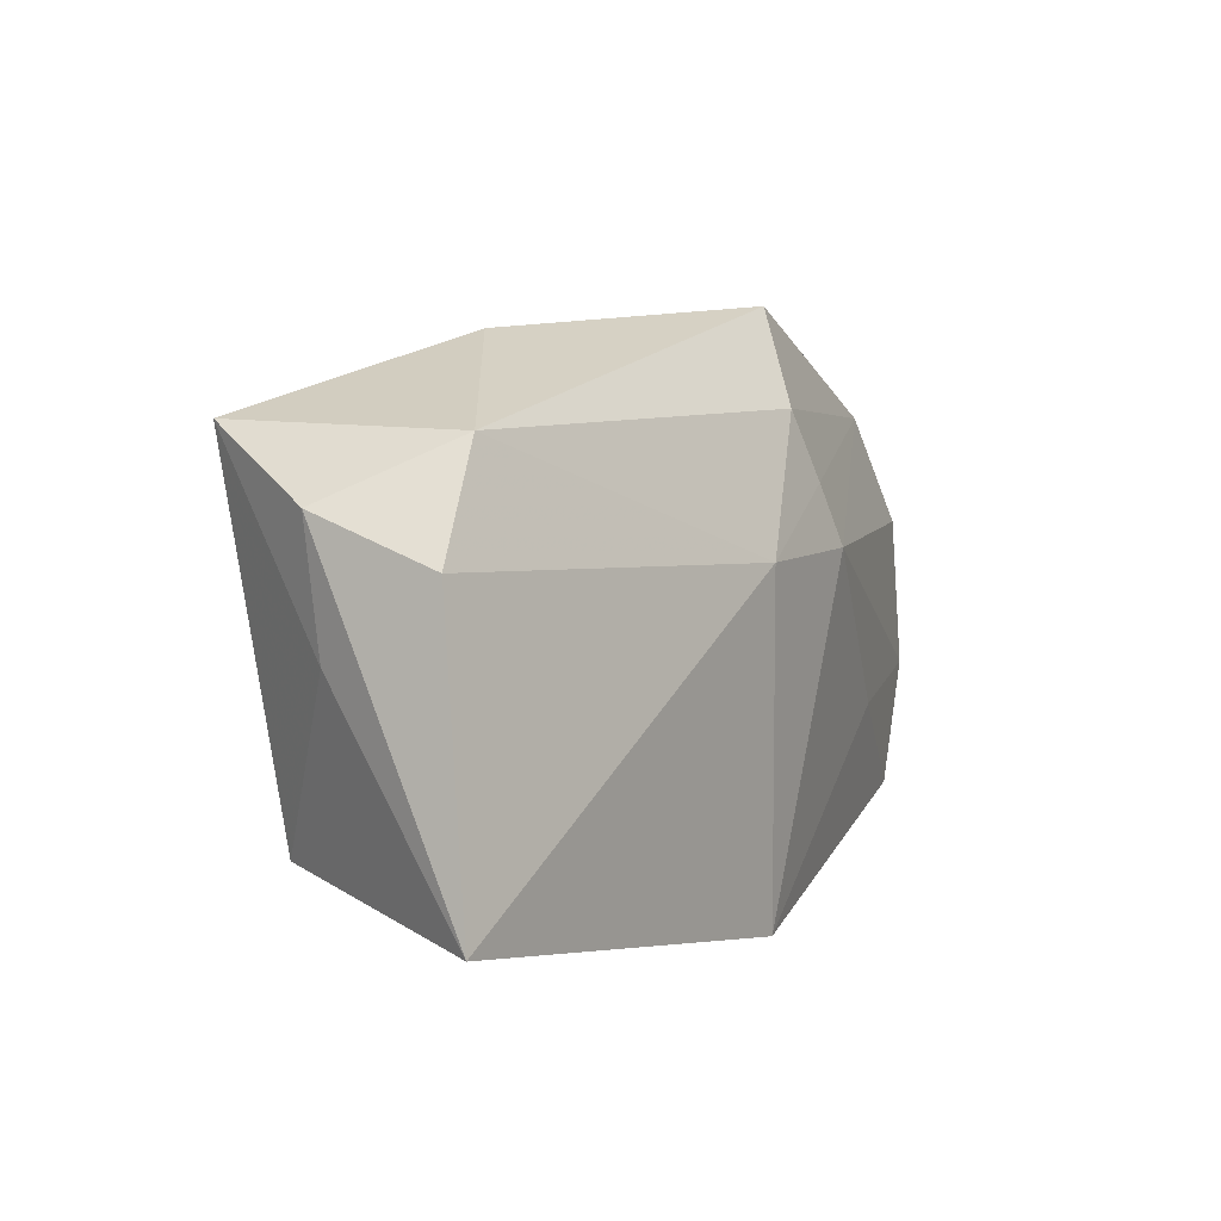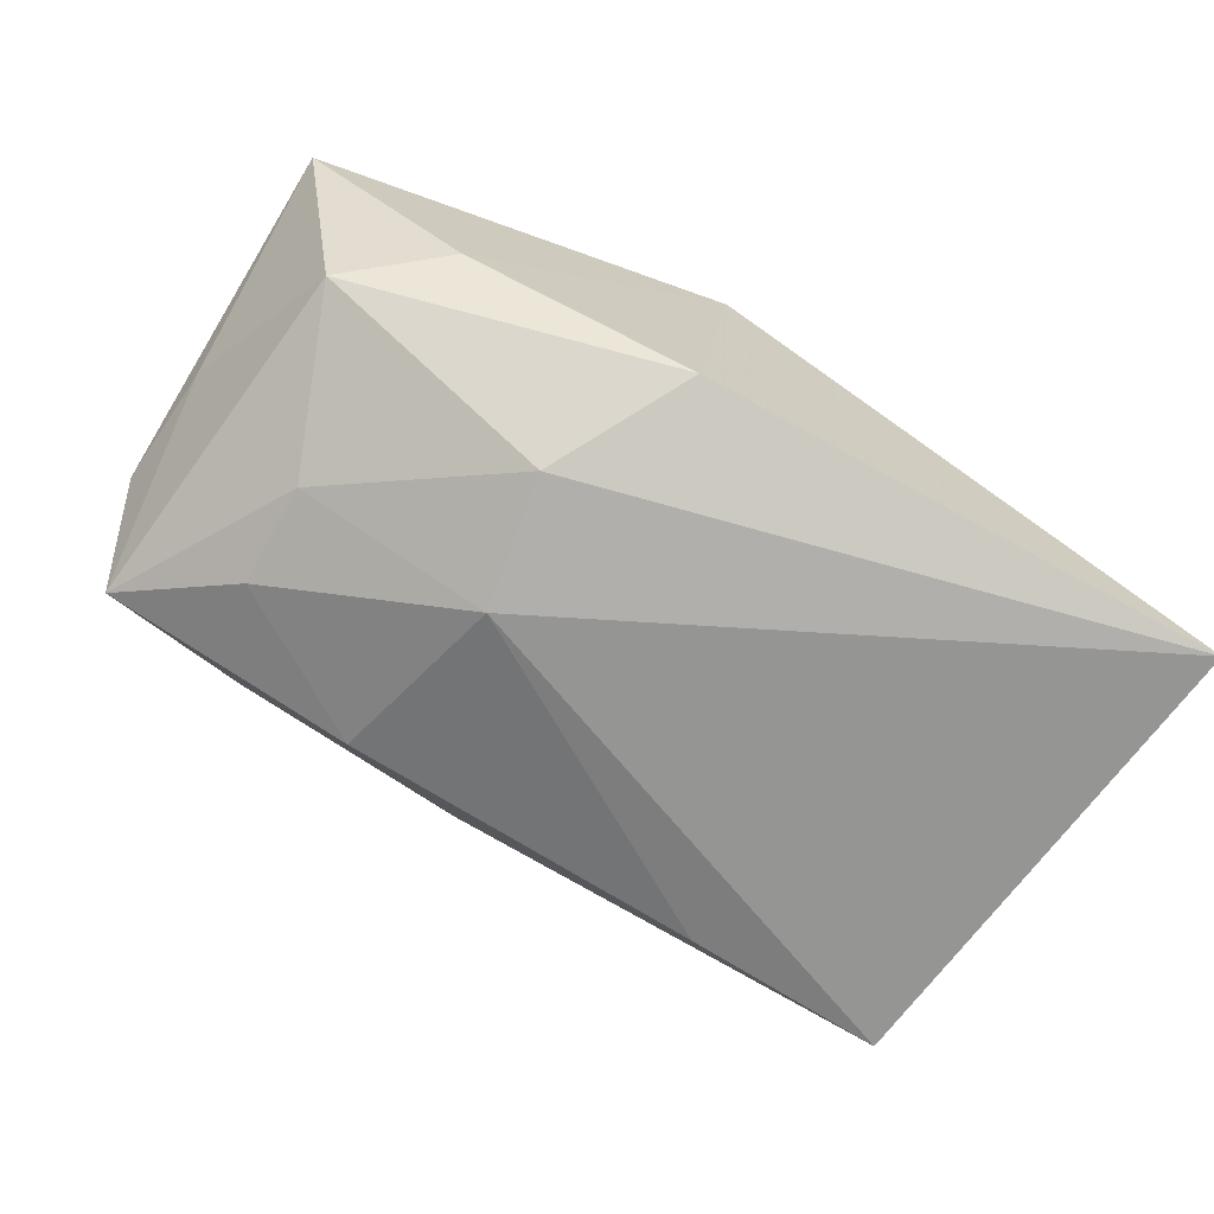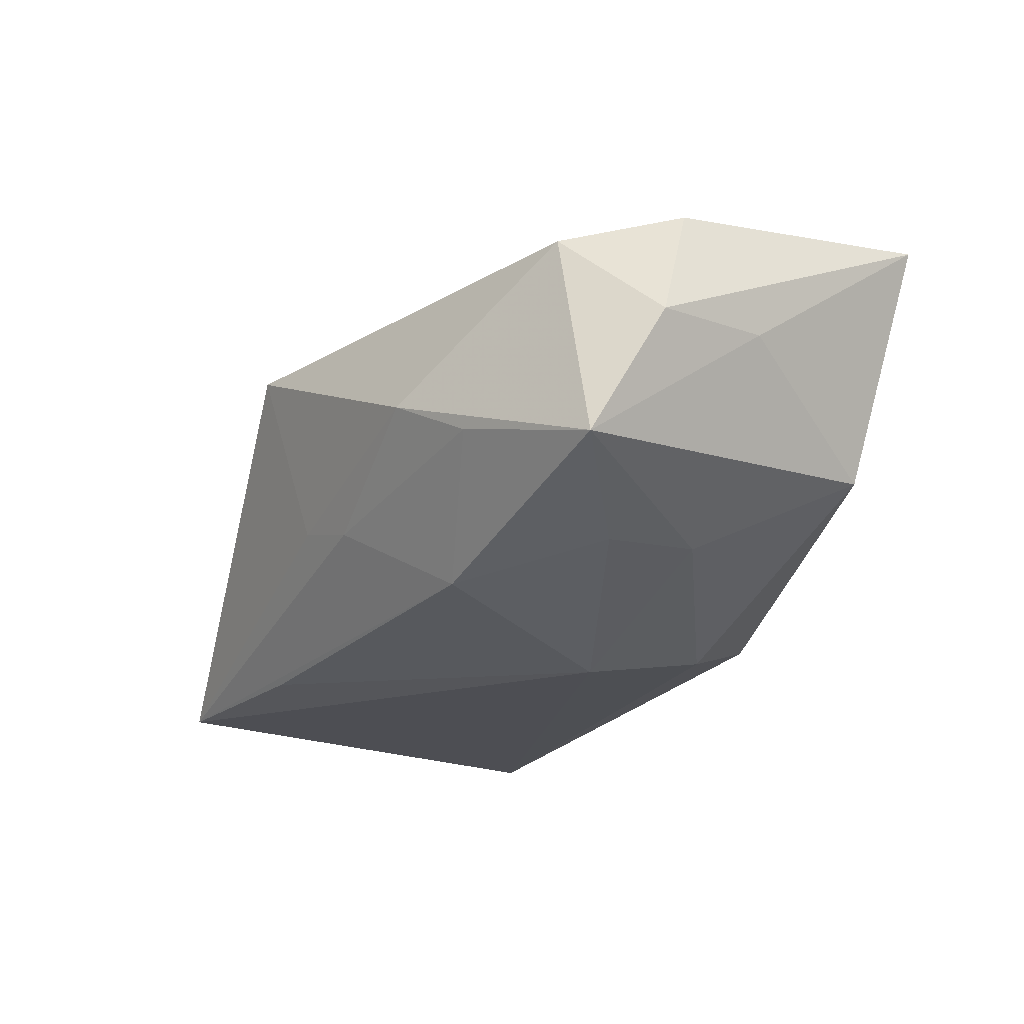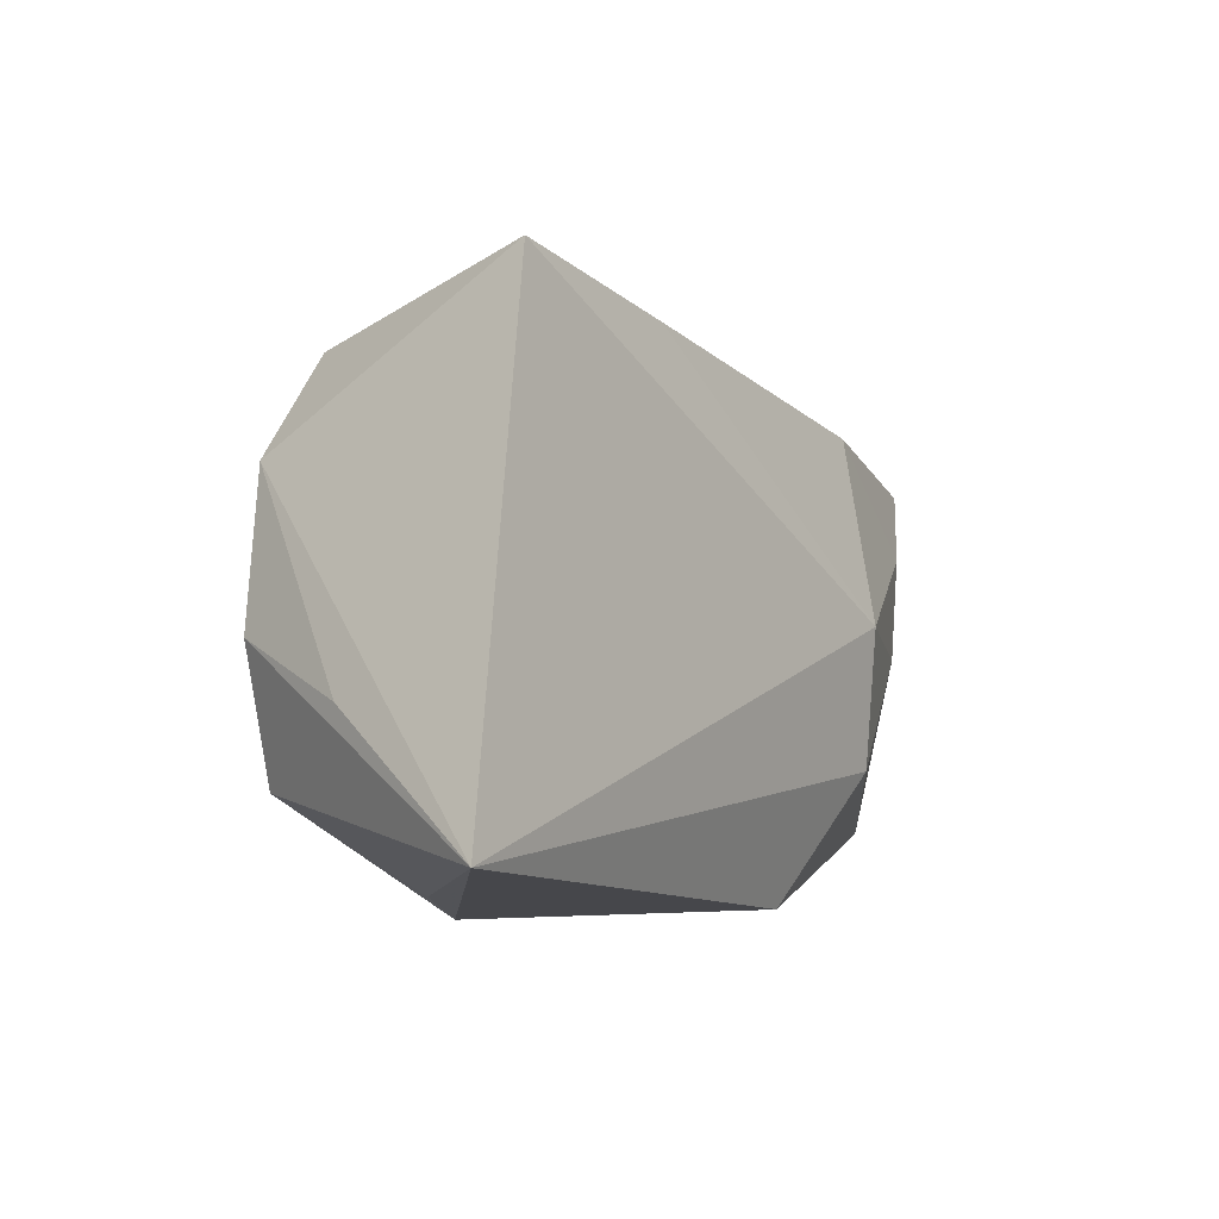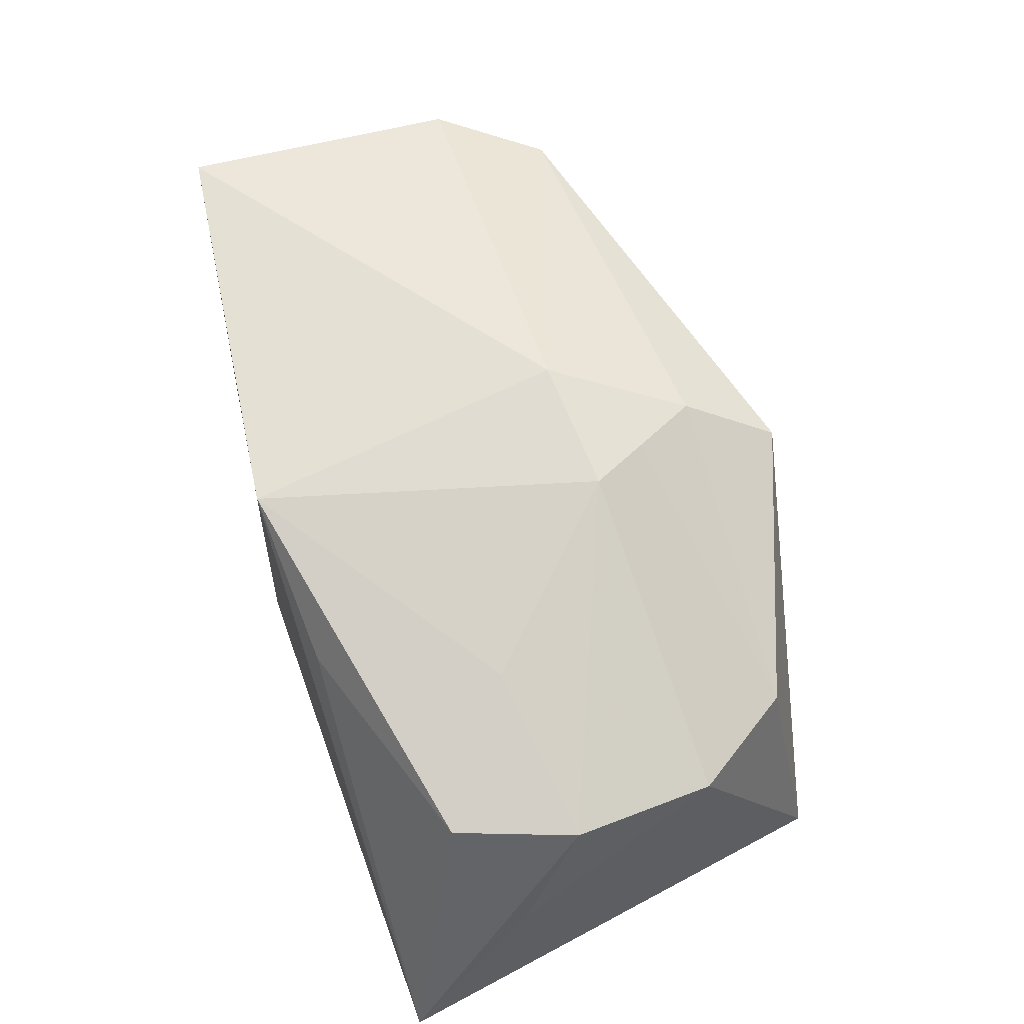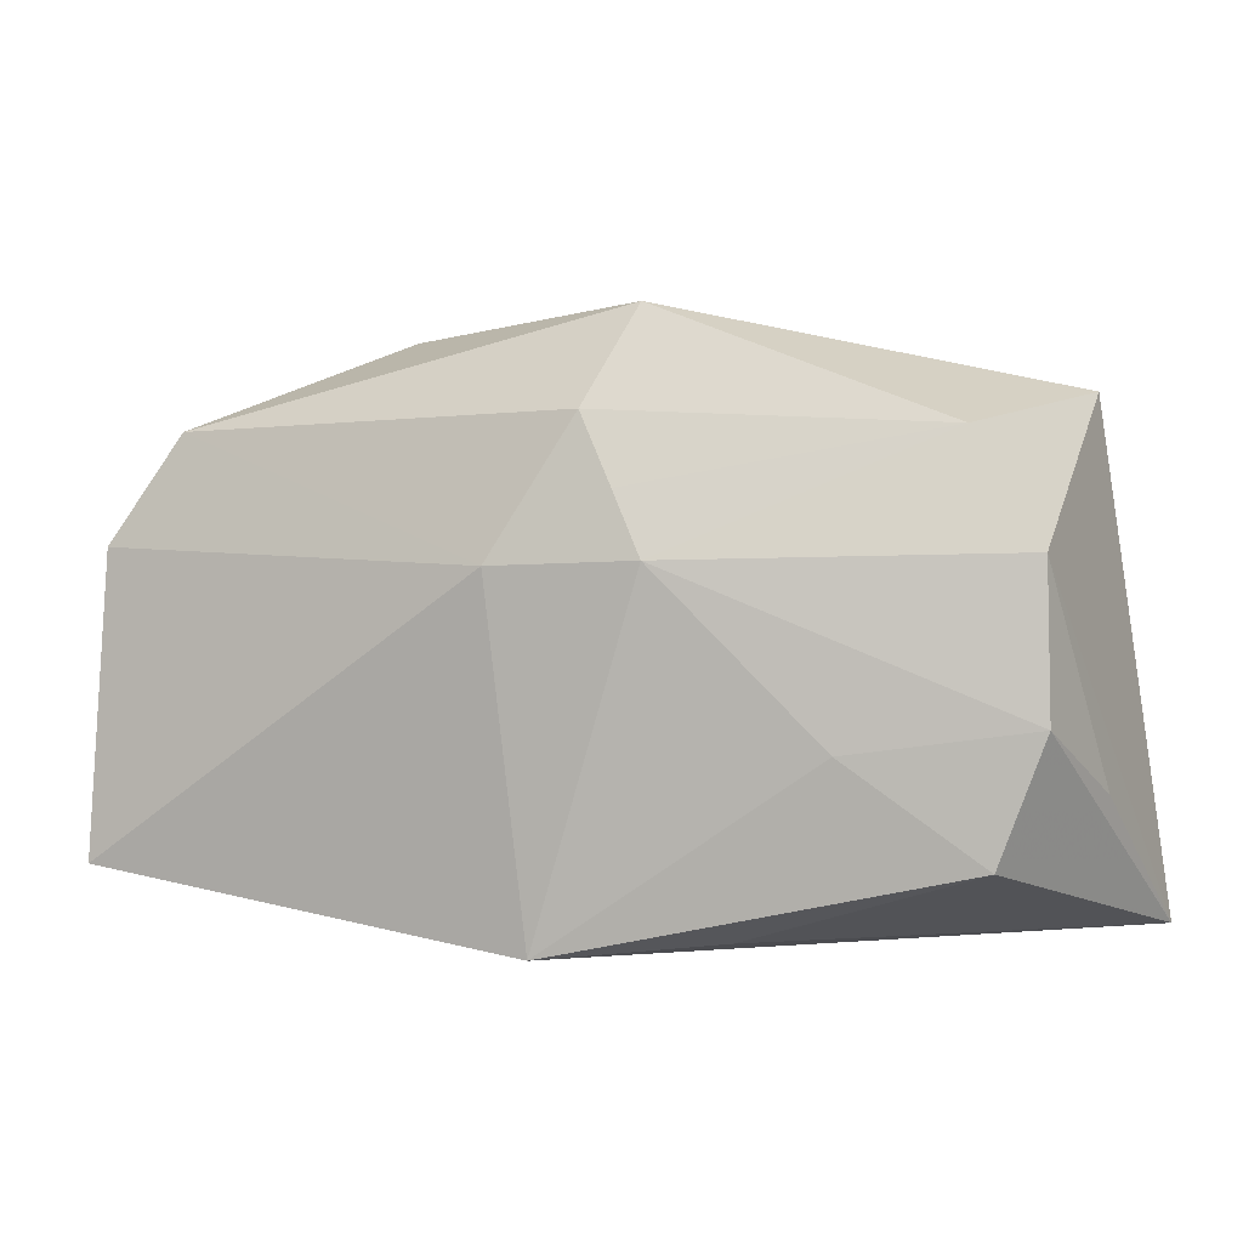
<metadata>
{"format":"obj","ext":"obj","renderer":"f3d","projection":"perspective","resolution":1024,"background":"white","views":[{"elev":5.1,"azim":-52.7,"up":"+Y"},{"elev":-68.7,"azim":-27.4,"up":"+Z"},{"elev":-17.2,"azim":-121.3,"up":"+Z"},{"elev":-10.7,"azim":125.4,"up":"+Y"},{"elev":61.1,"azim":69.8,"up":"+Z"},{"elev":2.9,"azim":22.4,"up":"+Y"}]}
</metadata>
<code>
v -0.02436 -0.01963 6.1e-06
v 0.03537 -0.00494 0.006432
v 0.00809 0.007208 0.01722
v 0.002635 0.01817 0.01583
v 0.01622 0.01882 -0.01591
v -0.03856 -0.01713 0.018
v -0.03318 -0.0139 -0.003091
v -0.01562 0.01735 -0.01262
v -0.005035 -0.02238 -0.01199
v -0.01142 0.000212 -0.0177
v -0.03229 0.01685 0.01358
v -0.0284 0.009393 -0.01053
v 0.005702 0.02619 0.01117
v 0.03388 0.02016 -0.01686
v -0.02466 0.02151 -0.001796
v -0.03803 0.01759 -0.005206
v 0.002229 0.02299 -0.004542
v -0.004146 0.02232 -0.006002
v 0.02893 0.01712 0.005376
v -0.001084 -0.02238 0.0168
v -0.01743 0.02411 0.001927
v 0.005554 0.01239 0.01661
v 0.0376 -0.01068 -0.004092
v -0.03804 0.007787 0.01567
v -0.04052 0.01179 0.005641
v -0.0392 0.001117 0.005931
v 0.0208 -0.006882 0.01198
v -0.01269 -0.01116 -0.01587
v 0.0349 0.007786 0.005822
v 0.03995 -0.02238 -0.0177
v 0.01216 -0.02155 0.008755
v -0.00383 0.006731 0.01872
v -0.02807 0.0004724 -0.01001
v 0.03155 -0.01544 0.007184
f 14 30 10
f 9 30 20
f 3 20 27
f 20 34 27
f 20 30 31
f 31 34 20
f 30 34 31
f 30 14 29
f 2 34 30
f 2 27 34
f 3 27 2
f 2 29 3
f 28 33 10
f 10 30 28
f 30 9 28
f 1 9 20
f 20 6 1
f 11 4 13
f 24 6 32
f 32 11 24
f 4 11 32
f 32 6 20
f 32 20 3
f 13 4 19
f 14 13 19
f 19 29 14
f 3 29 19
f 30 29 23
f 23 2 30
f 29 2 23
f 21 11 13
f 5 14 10
f 10 8 5
f 5 8 14
f 11 21 16
f 22 32 3
f 4 32 22
f 3 19 22
f 22 19 4
f 14 8 18
f 10 33 12
f 33 16 12
f 12 8 10
f 12 16 8
f 25 16 26
f 25 6 24
f 25 26 6
f 24 11 25
f 11 16 25
f 6 26 7
f 7 1 6
f 9 1 7
f 33 28 7
f 7 28 9
f 7 16 33
f 26 16 7
f 14 18 17
f 17 18 21
f 17 13 14
f 17 21 13
f 15 16 21
f 21 18 15
f 8 16 15
f 15 18 8

</code>
